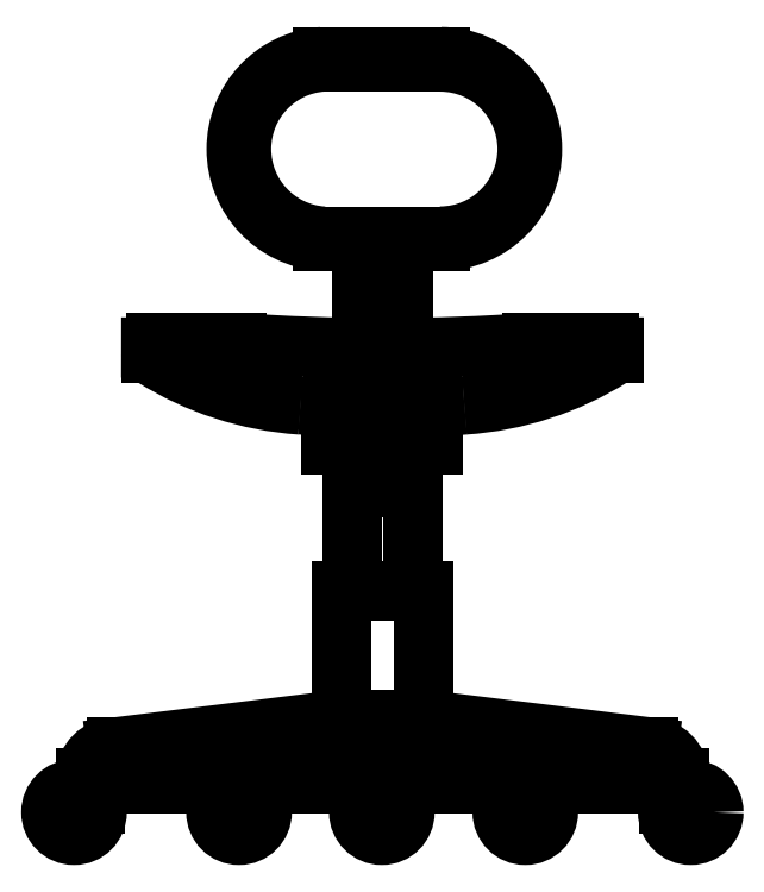
<metadata>
{"format":"dxf","ext":"dxf","renderer":"ezdxf+matplotlib","layout":"modelspace","background":"white","min_lineweight":24,"dpi":150}
</metadata>
<code>
0
SECTION
2
ENTITIES
0
ARC
8
0
10
-9.605
20
-3.015
30
0
40
2.092
50
266.1
51
273.9
0
LINE
8
0
10
-9.666
20
-4.998
30
0
11
-9.55
21
-4.998
31
0
0
LINE
8
0
10
-9.55
20
-4.828
30
0
11
-9.666
21
-4.828
31
0
0
LINE
8
0
10
-9.55
20
-4.823
30
0
11
-9.666
21
-4.823
31
0
0
LINE
8
0
10
-9.666
20
-5.003
30
0
11
-9.55
21
-5.003
31
0
0
ARC
8
0
10
-9.606
20
-4.267
30
0
40
0.8947
50
264.9
51
275.1
0
ARC
8
0
10
-9.606
20
-4.267
30
0
40
0.8997
50
264.9
51
275.1
0
LINE
8
0
10
-9.657
20
-5.202
30
0
11
-9.557
21
-5.202
31
0
0
LINE
8
0
10
-9.637
20
-5.243
30
0
11
-9.577
21
-5.243
31
0
0
LINE
8
0
10
-9.647
20
-5.345
30
0
11
-9.567
21
-5.345
31
0
0
LINE
8
0
10
-9.647
20
-5.47
30
0
11
-9.567
21
-5.47
31
0
0
LINE
8
0
10
-9.622
20
-5.539
30
0
11
-9.592
21
-5.539
31
0
0
LINE
8
0
10
-9.622
20
-5.493
30
0
11
-9.592
21
-5.493
31
0
0
CIRCLE
8
0
10
-9.607
20
-5.561
30
0
40
0.0225
0
LINE
8
0
10
-9.647
20
-5.47
30
0
11
-9.647
21
-5.345
31
0
0
LINE
8
0
10
-9.867
20
-5.497
30
0
11
-9.647
21
-5.47
31
0
0
ARC
8
0
10
-9.622
20
-5.503
30
0
40
0.01
50
90
51
180
0
ARC
8
0
10
-9.622
20
-5.529
30
0
40
0.01
50
180
51
270
0
ARC
8
0
10
-9.867
20
-5.527
30
0
40
0.03
50
90
51
180
0
LINE
8
0
10
-9.741
20
-5.533
30
0
11
-9.741
21
-5.539
31
0
0
LINE
8
0
10
-9.751
20
-5.533
30
0
11
-9.751
21
-5.539
31
0
0
LINE
8
0
10
-9.887
20
-5.533
30
0
11
-9.887
21
-5.553
31
0
0
LINE
8
0
10
-9.897
20
-5.533
30
0
11
-9.897
21
-5.541
31
0
0
LINE
8
0
10
-9.897
20
-5.533
30
0
11
-9.897
21
-5.527
31
0
0
LINE
8
0
10
-9.632
20
-5.529
30
0
11
-9.632
21
-5.503
31
0
0
CIRCLE
8
0
10
-9.747
20
-5.561
30
0
40
0.0225
0
CIRCLE
8
0
10
-9.908
20
-5.561
30
0
40
0.0225
0
LINE
8
0
10
-9.867
20
-5.497
30
0
11
-9.63
21
-5.497
31
0
0
LINE
8
0
10
-9.897
20
-5.533
30
0
11
-9.631
21
-5.533
31
0
0
LINE
8
0
10
-9.627
20
-5.105
30
0
11
-9.627
21
-5.003
31
0
0
ARC
8
0
10
-9.659
20
-4.913
30
0
40
0.08536
50
94.01
51
266
0
LINE
8
0
10
-9.657
20
-5.202
30
0
11
-9.657
21
-5.165
31
0
0
ARC
8
0
10
-9.659
20
-4.913
30
0
40
0.09036
50
94.01
51
266
0
LINE
8
0
10
-9.627
20
-5.243
30
0
11
-9.627
21
-5.202
31
0
0
LINE
8
0
10
-9.637
20
-5.345
30
0
11
-9.637
21
-5.243
31
0
0
LINE
8
0
10
-9.833
20
-5.107
30
0
11
-9.833
21
-5.107
31
0
0
ARC
8
0
10
-9.828
20
-5.112
30
0
40
0.005
50
180
51
237.8
0
LINE
8
0
10
-9.833
20
-5.107
30
0
11
-9.833
21
-5.112
31
0
0
ARC
8
0
10
-9.828
20
-5.106
30
0
40
0.005
50
186.8
51
237.2
0
ARC
8
0
10
-9.828
20
-5.107
30
0
40
0.005
50
90
51
173.2
0
LINE
8
0
10
-9.828
20
-5.102
30
0
11
-9.749
21
-5.102
31
0
0
ARC
8
0
10
-9.666
20
-4.855
30
0
40
0.3039
50
237.2
51
266.1
0
ARC
8
0
10
-9.666
20
-4.855
30
0
40
0.3089
50
237.8
51
266.1
0
LINE
8
0
10
-9.567
20
-5.47
30
0
11
-9.567
21
-5.345
31
0
0
LINE
8
0
10
-9.347
20
-5.497
30
0
11
-9.567
21
-5.47
31
0
0
LINE
8
0
10
-9.612
20
-5.533
30
0
11
-9.602
21
-5.533
31
0
0
LINE
8
0
10
-9.612
20
-5.533
30
0
11
-9.612
21
-5.539
31
0
0
LINE
8
0
10
-9.602
20
-5.533
30
0
11
-9.602
21
-5.539
31
0
0
LINE
8
0
10
-9.583
20
-5.533
30
0
11
-9.317
21
-5.533
31
0
0
LINE
8
0
10
-9.584
20
-5.497
30
0
11
-9.347
21
-5.497
31
0
0
ARC
8
0
10
-9.592
20
-5.503
30
0
40
0.01
50
0
51
90
0
ARC
8
0
10
-9.592
20
-5.529
30
0
40
0.01
50
270
51
0
0
ARC
8
0
10
-9.347
20
-5.527
30
0
40
0.03
50
0
51
90
0
LINE
8
0
10
-9.463
20
-5.533
30
0
11
-9.463
21
-5.539
31
0
0
LINE
8
0
10
-9.473
20
-5.533
30
0
11
-9.473
21
-5.539
31
0
0
LINE
8
0
10
-9.317
20
-5.533
30
0
11
-9.317
21
-5.541
31
0
0
LINE
8
0
10
-9.327
20
-5.533
30
0
11
-9.327
21
-5.553
31
0
0
LINE
8
0
10
-9.582
20
-5.529
30
0
11
-9.582
21
-5.503
31
0
0
CIRCLE
8
0
10
-9.467
20
-5.561
30
0
40
0.0225
0
CIRCLE
8
0
10
-9.306
20
-5.561
30
0
40
0.0225
0
LINE
8
0
10
-9.317
20
-5.533
30
0
11
-9.317
21
-5.527
31
0
0
LINE
8
0
10
-9.587
20
-5.105
30
0
11
-9.587
21
-5.003
31
0
0
ARC
8
0
10
-9.551
20
-4.913
30
0
40
0.08514
50
270.4
51
89.58
0
LINE
8
0
10
-9.557
20
-5.202
30
0
11
-9.557
21
-5.165
31
0
0
ARC
8
0
10
-9.551
20
-4.913
30
0
40
0.09014
50
270.4
51
89.58
0
LINE
8
0
10
-9.577
20
-5.345
30
0
11
-9.577
21
-5.243
31
0
0
LINE
8
0
10
-9.587
20
-5.243
30
0
11
-9.587
21
-5.202
31
0
0
LINE
8
0
10
-9.386
20
-5.102
30
0
11
-9.461
21
-5.102
31
0
0
ARC
8
0
10
-9.548
20
-4.855
30
0
40
0.3039
50
273.9
51
302.8
0
ARC
8
0
10
-9.386
20
-5.106
30
0
40
0.005
50
302.8
51
353.2
0
ARC
8
0
10
-9.386
20
-5.107
30
0
40
0.005
50
6.844
51
90
0
ARC
8
0
10
-9.386
20
-5.112
30
0
40
0.005
50
302.2
51
0
0
LINE
8
0
10
-9.381
20
-5.107
30
0
11
-9.381
21
-5.112
31
0
0
LINE
8
0
10
-9.381
20
-5.107
30
0
11
-9.381
21
-5.107
31
0
0
ARC
8
0
10
-9.548
20
-4.855
30
0
40
0.3089
50
273.9
51
302.2
0
ENDSEC
0
EOF

</code>
